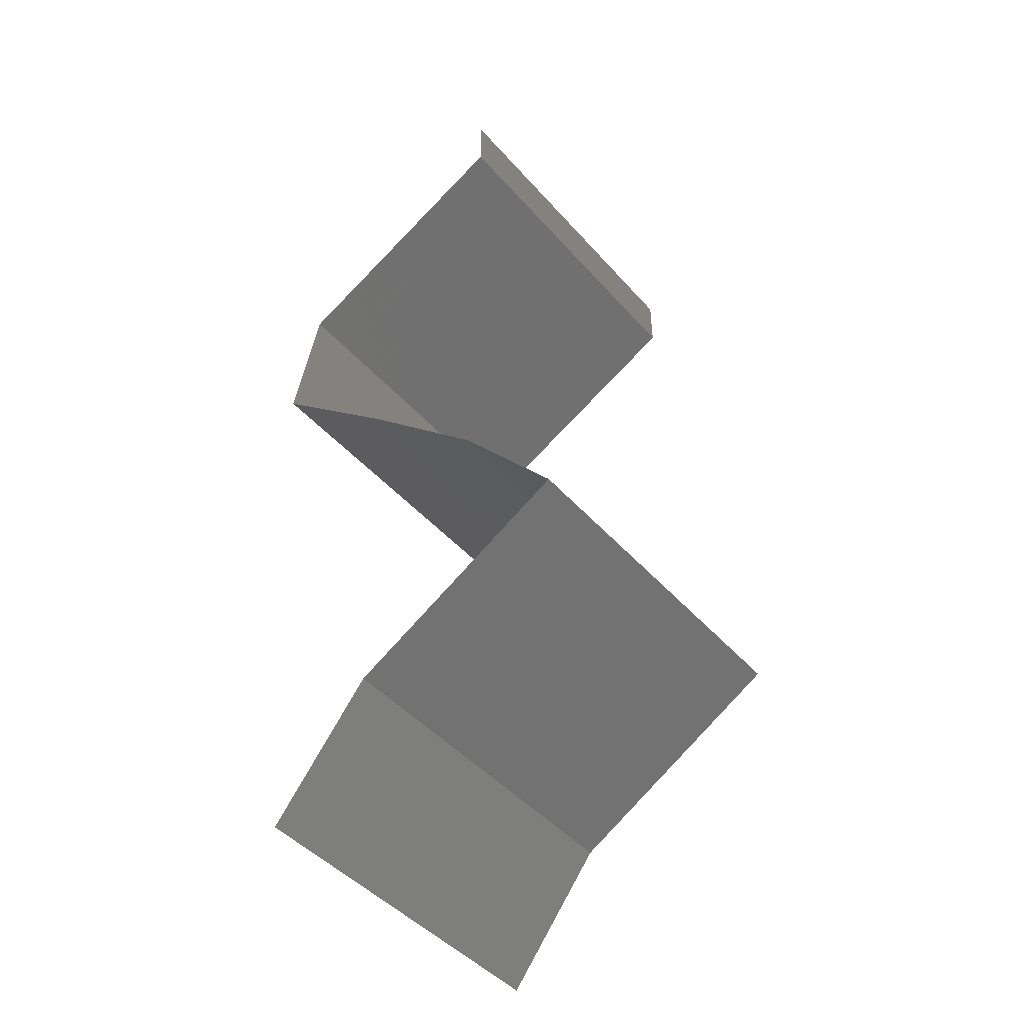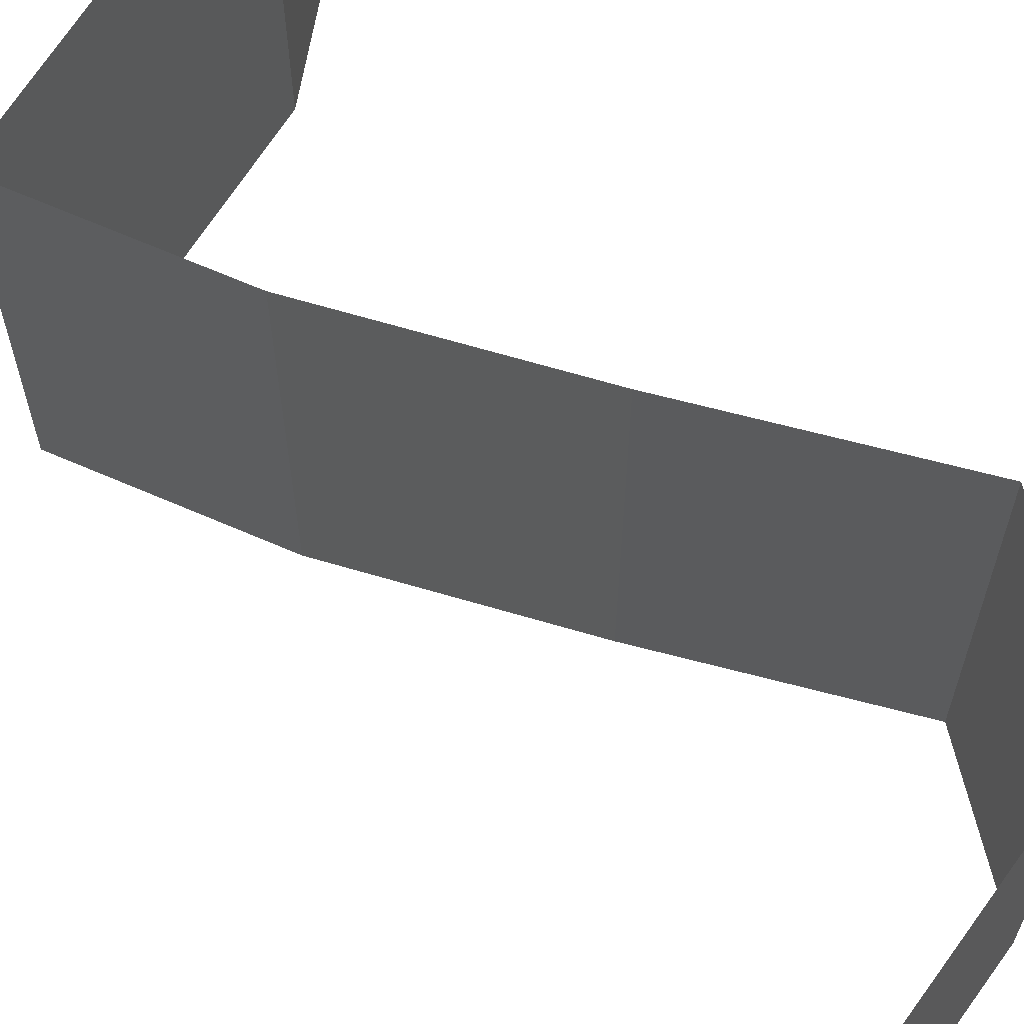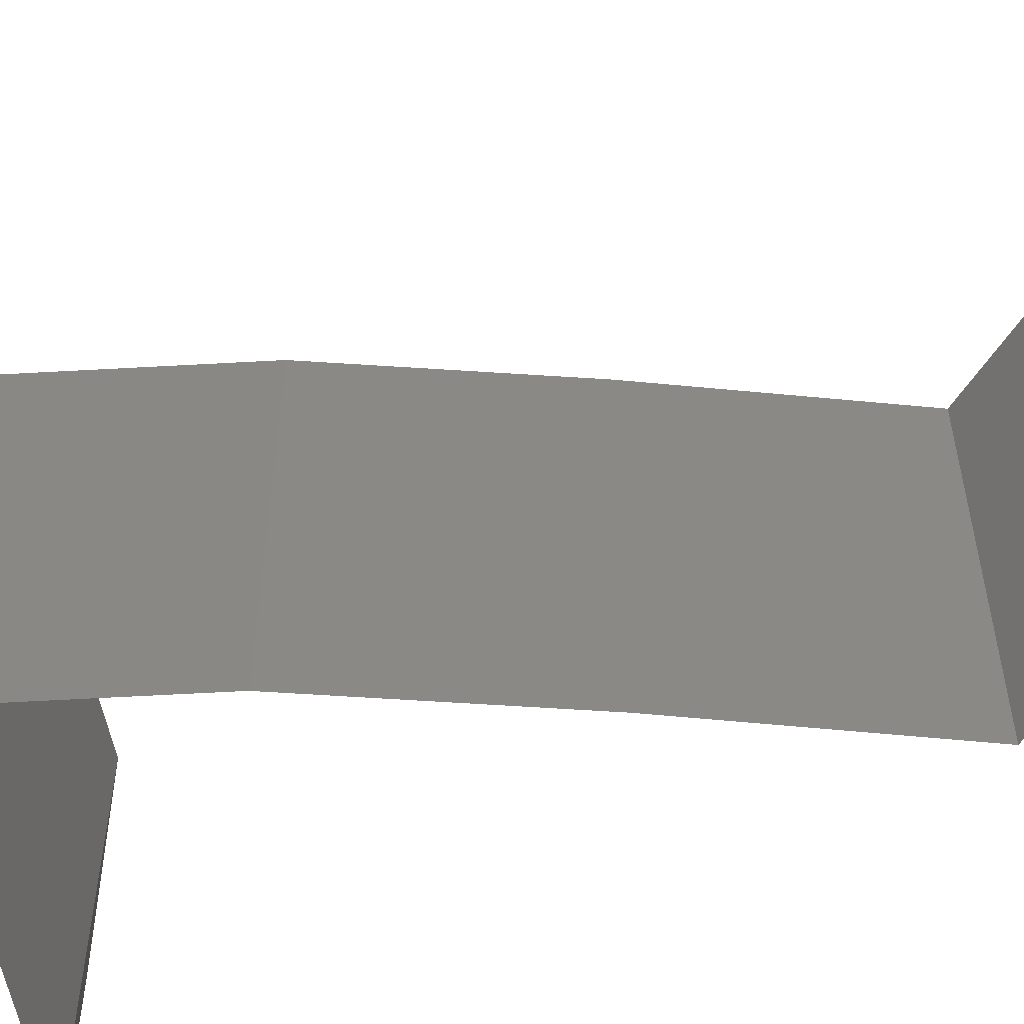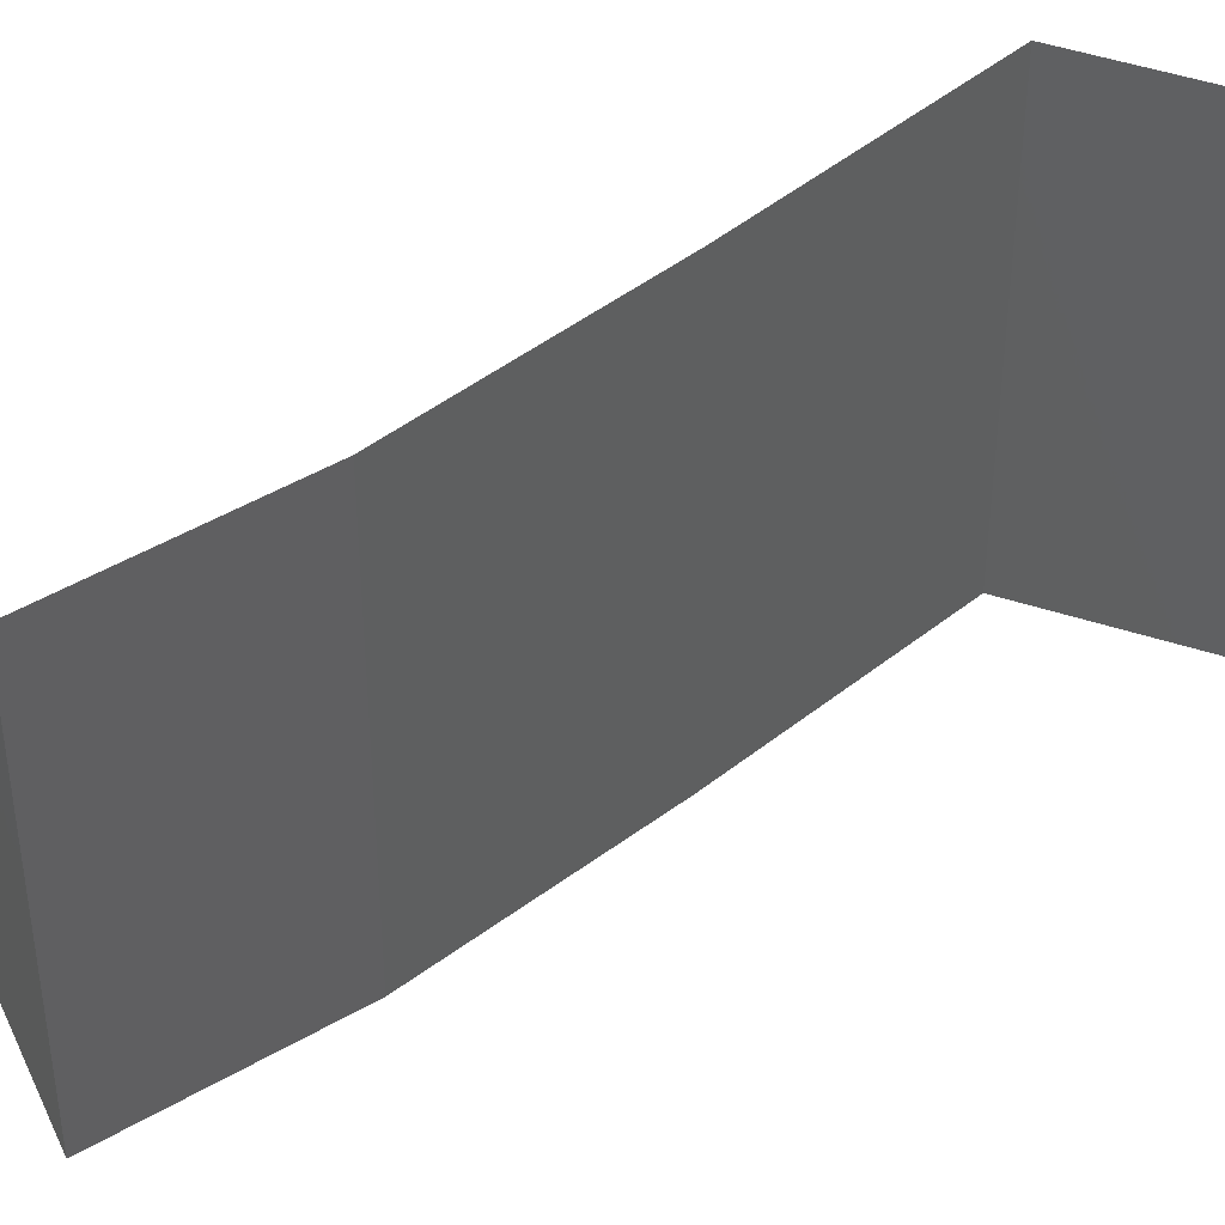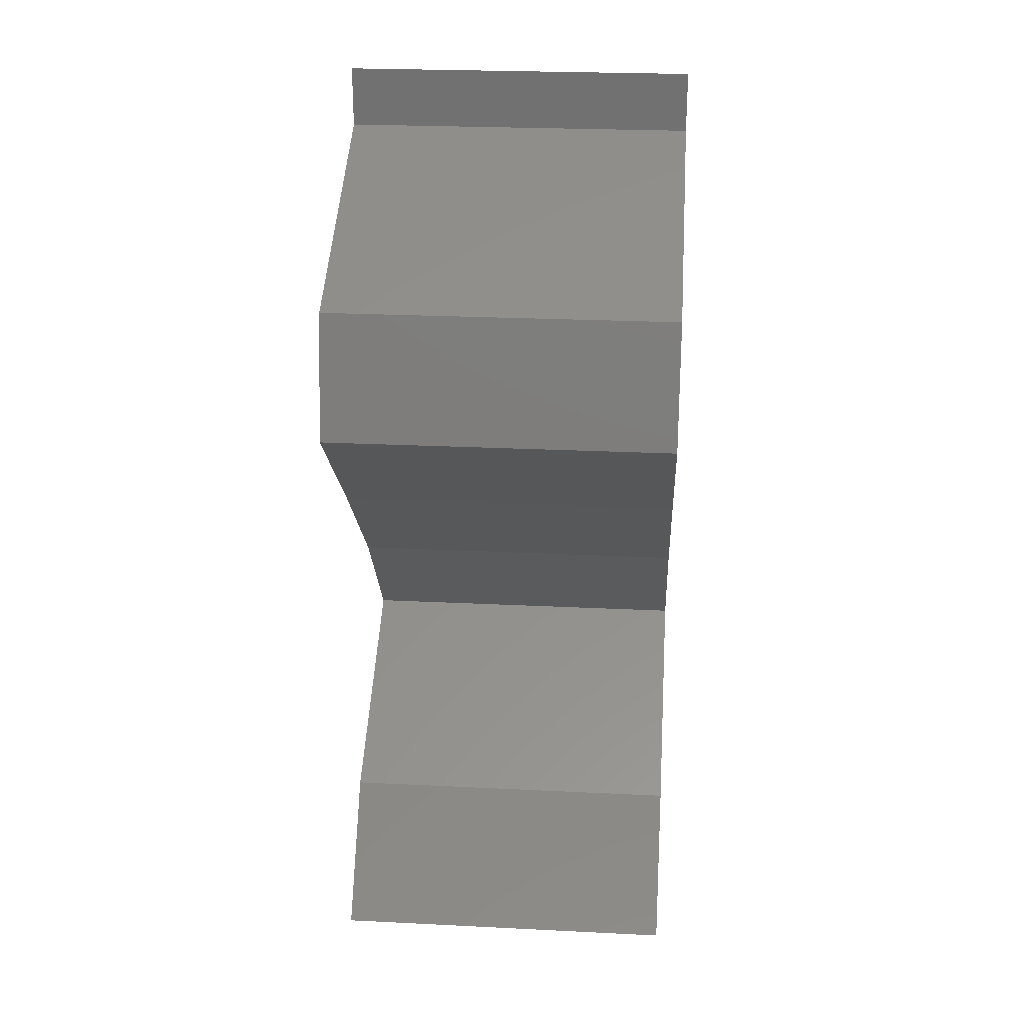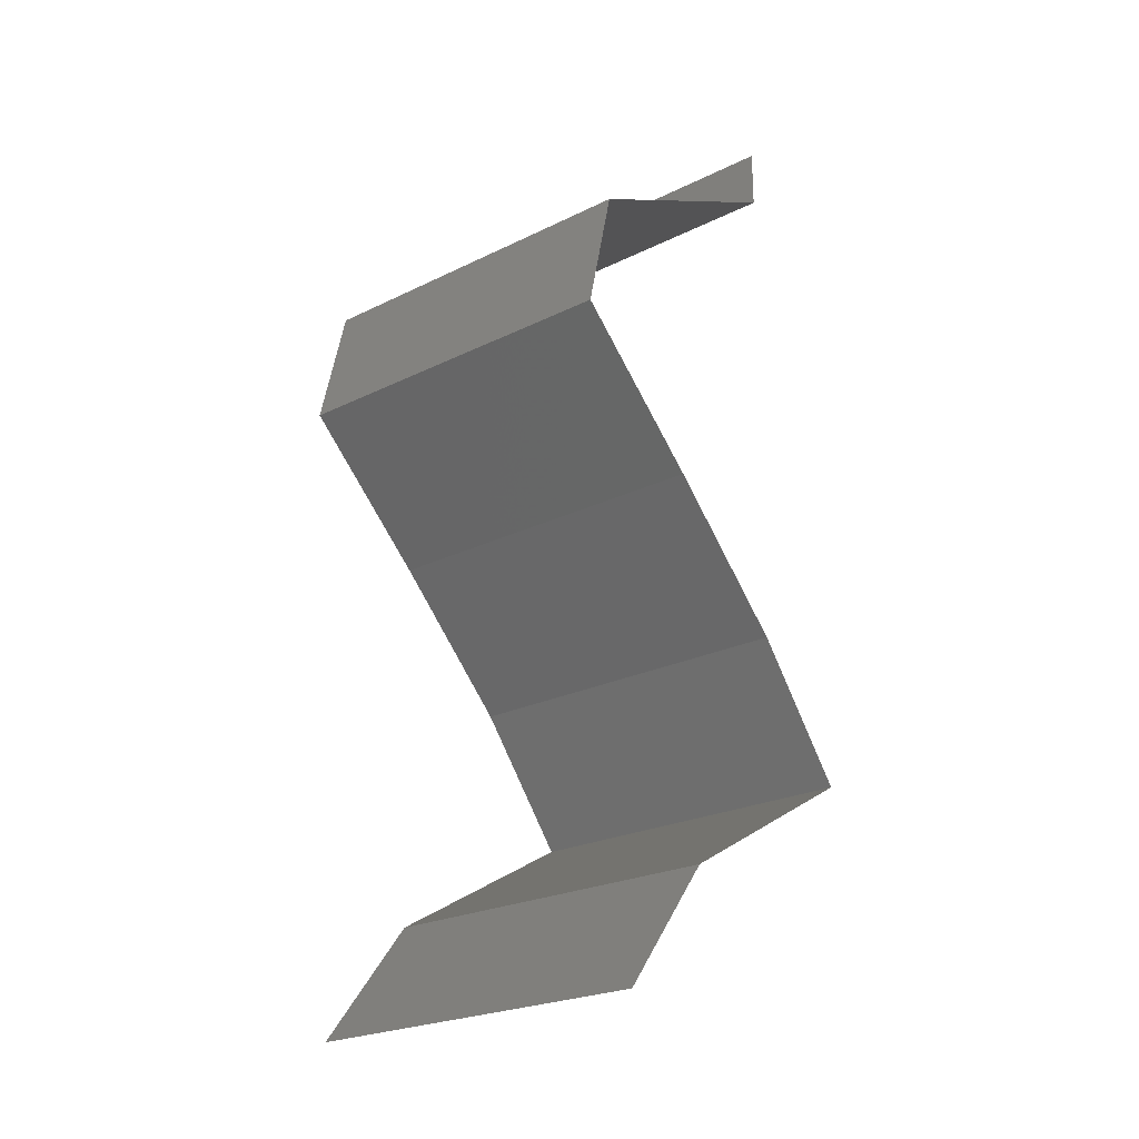
<metadata>
{"format":"stl","ext":"stl","renderer":"f3d","projection":"perspective","resolution":1024,"background":"white","views":[{"elev":-45.9,"azim":38.6,"up":"+Y"},{"elev":68.6,"azim":152.4,"up":"+Z"},{"elev":-61.6,"azim":132.3,"up":"+Z"},{"elev":48.9,"azim":96.3,"up":"+Z"},{"elev":25.5,"azim":-85.5,"up":"+Y"},{"elev":-23.9,"azim":-50.6,"up":"+Y"}]}
</metadata>
<code>
# stl→obj: 47 verts, 68 faces
v 0.04 0.05662 0
v 0.04 0.06 0
v 0.04 0.06 0.01
v 0.04 0.05662 0.01
v 0.04 0.06 0.02
v 0.04 0.05662 0.02
v 0.03298 0.05308 0
v 0.03311 0.05315 0.007977
v 0.02596 0.04954 0
v 0.02596 0.04954 0.01
v 0.03536 0.05428 0.01439
v 0.03067 0.05192 0.01447
v 0.02596 0.04954 0.02
v 0.03298 0.05308 0.02
v 0.02512 0.04601 0.005
v 0.02428 0.04247 0
v 0.02428 0.04247 0.02
v 0.02512 0.04601 0.015
v 0.02428 0.04247 0.01
v 0.02819 0.03893 0.005521
v 0.0321 0.03539 0
v 0.0321 0.03539 0.02
v 0.02819 0.03893 0.01451
v 0.0321 0.03539 0.01
v 0.03578 0.03185 0.005
v 0.03946 0.02831 0
v 0.03946 0.02831 0.02
v 0.03578 0.03185 0.015
v 0.03946 0.02831 0.01
v 0.0452 0.02123 0
v 0.04233 0.02477 0.005
v 0.0452 0.02123 0.01
v 0.04233 0.02477 0.015
v 0.0452 0.02123 0.02
v 0.0388 0.01762 0.007533
v 0.03893 0.01769 0
v 0.03266 0.01416 0
v 0.03266 0.01416 0.01
v 0.04081 0.01876 0.01472
v 0.03649 0.01632 0.01461
v 0.03266 0.01416 0.02
v 0.03893 0.01769 0.02
v 0.02988 0.01062 0.015
v 0.0271 0.007078 0
v 0.02988 0.01062 0.005
v 0.0271 0.007078 0.01
v 0.0271 0.007078 0.02
f 1 2 3
f 4 5 6
f 3 5 4
f 1 3 4
f 7 8 9
f 1 8 7
f 9 8 10
f 4 8 1
f 6 11 4
f 10 12 13
f 13 12 14
f 14 11 6
f 11 8 4
f 11 12 8
f 8 12 10
f 14 12 11
f 9 15 16
f 17 18 13
f 10 18 19
f 19 15 10
f 10 15 9
f 13 18 10
f 16 15 19
f 19 18 17
f 16 20 21
f 22 23 17
f 19 23 20
f 20 23 24
f 17 23 19
f 21 20 24
f 19 20 16
f 24 23 22
f 21 25 26
f 27 28 22
f 22 28 24
f 26 25 29
f 25 28 29
f 24 28 25
f 24 25 21
f 29 28 27
f 30 31 32
f 27 33 29
f 32 33 34
f 29 31 26
f 34 33 27
f 32 31 29
f 26 31 30
f 29 33 32
f 30 35 36
f 36 35 37
f 32 35 30
f 37 35 38
f 34 39 32
f 38 40 41
f 42 39 34
f 41 40 42
f 39 40 35
f 42 40 39
f 35 40 38
f 39 35 32
f 41 43 38
f 44 45 46
f 38 45 37
f 46 43 47
f 46 45 38
f 38 43 46
f 37 45 44
f 47 43 41

</code>
